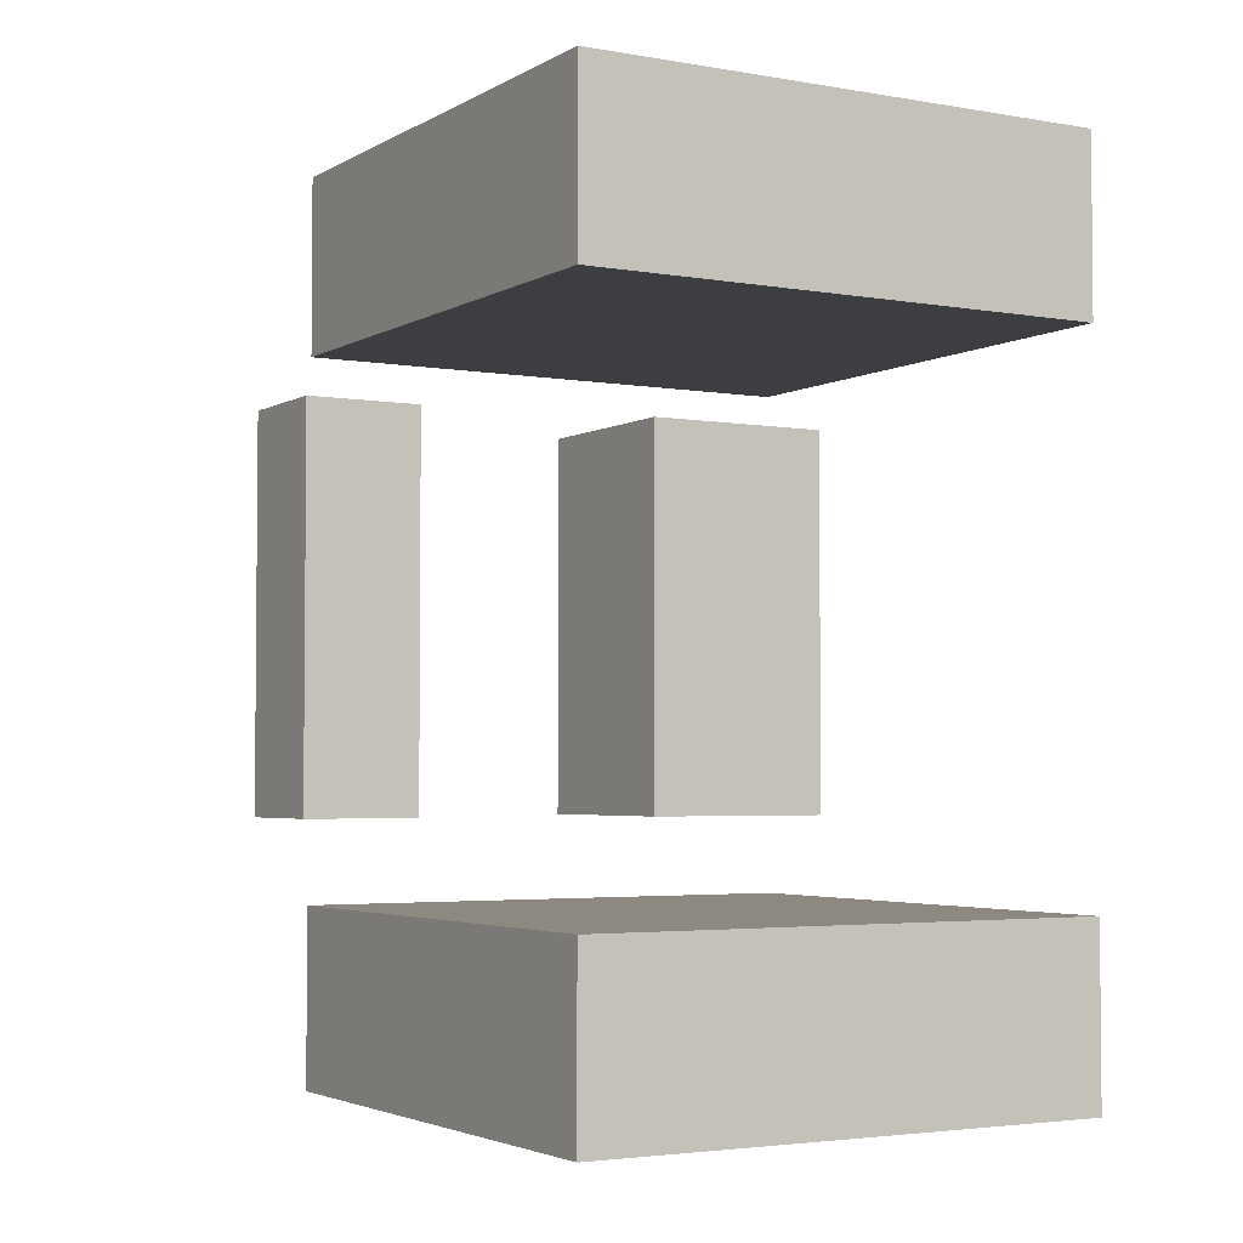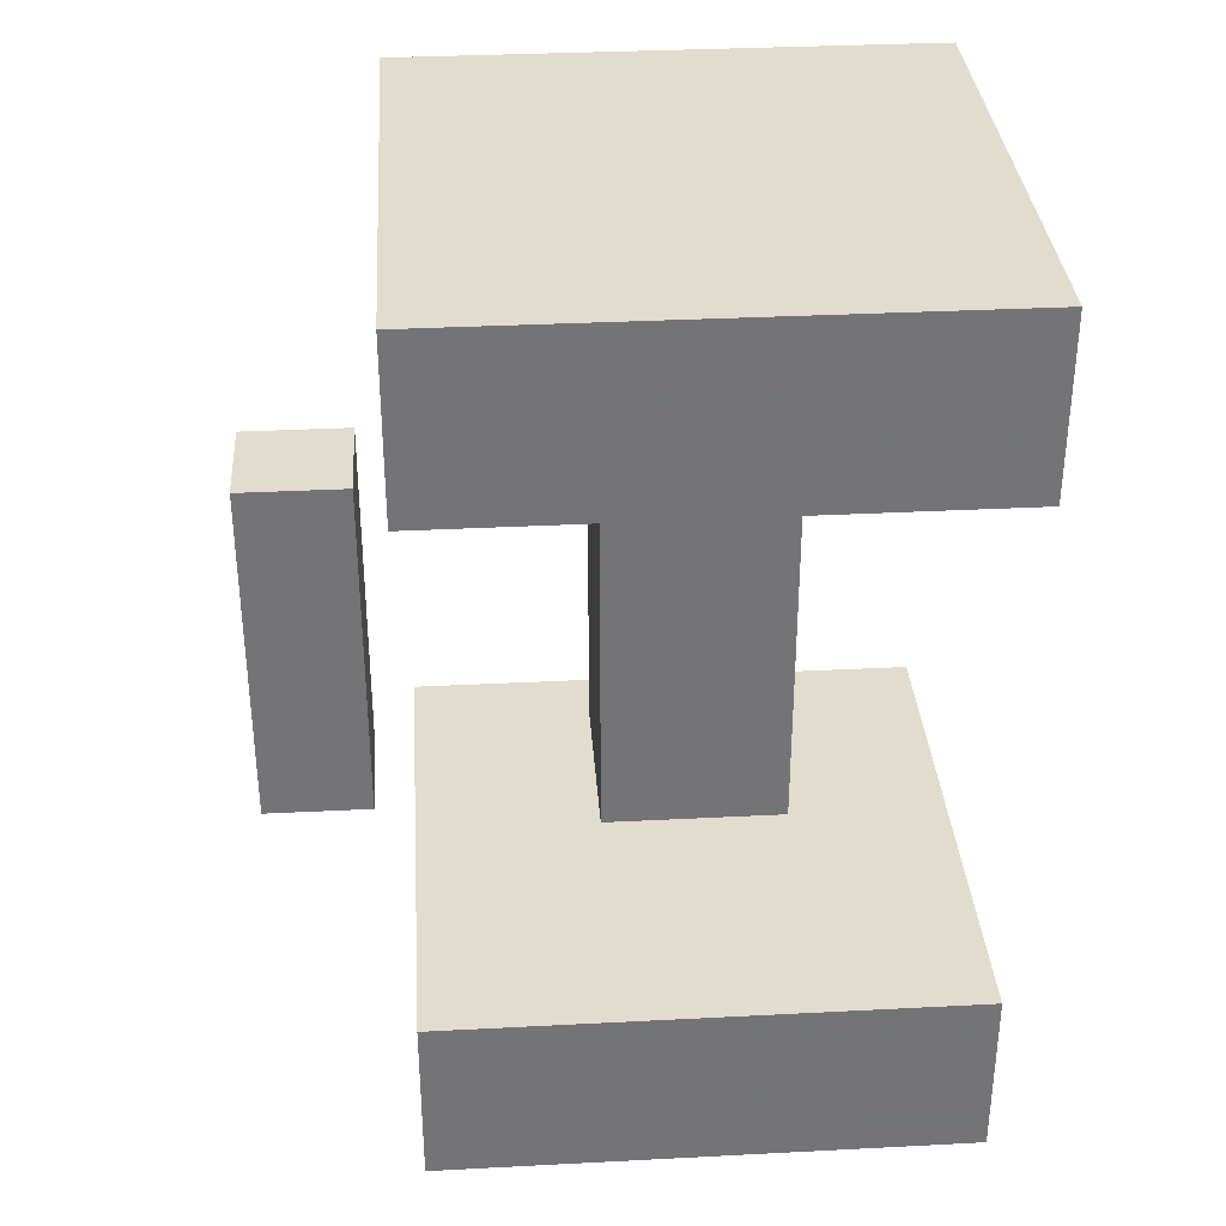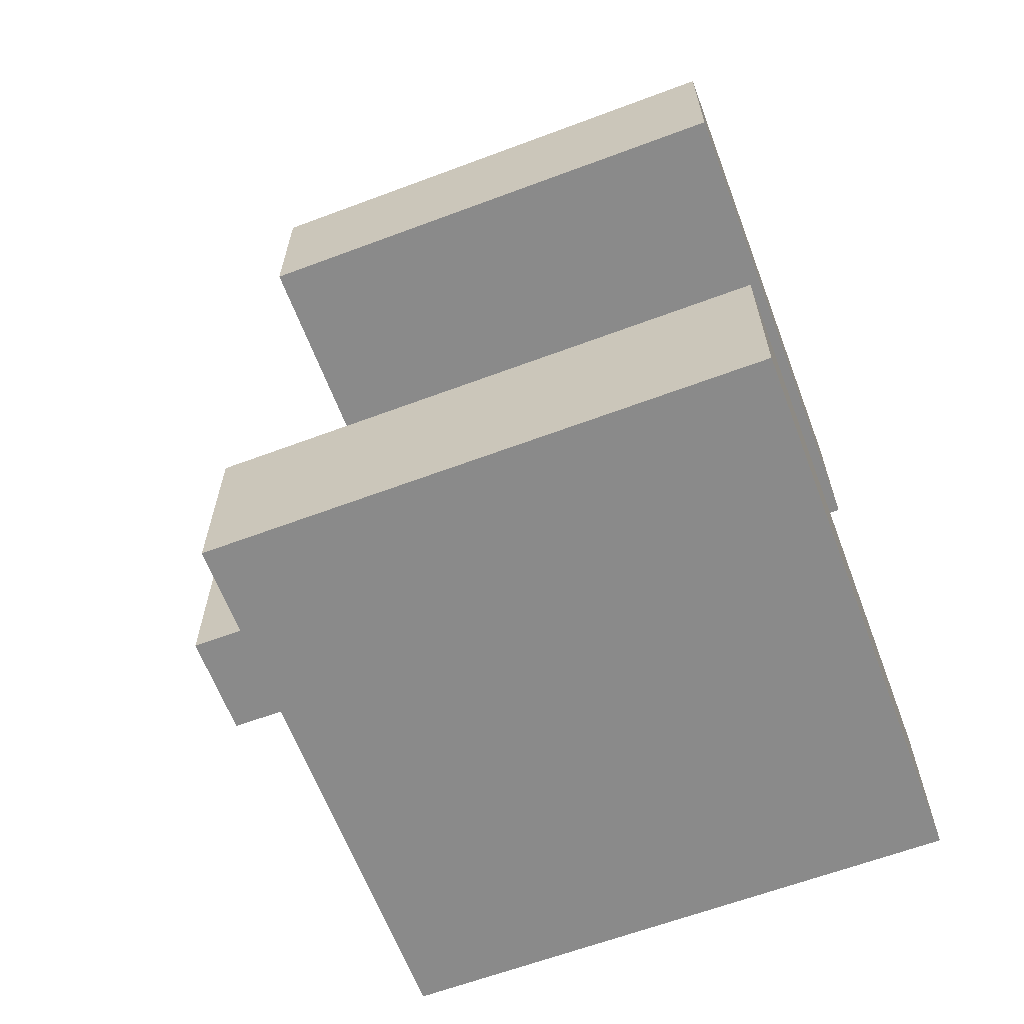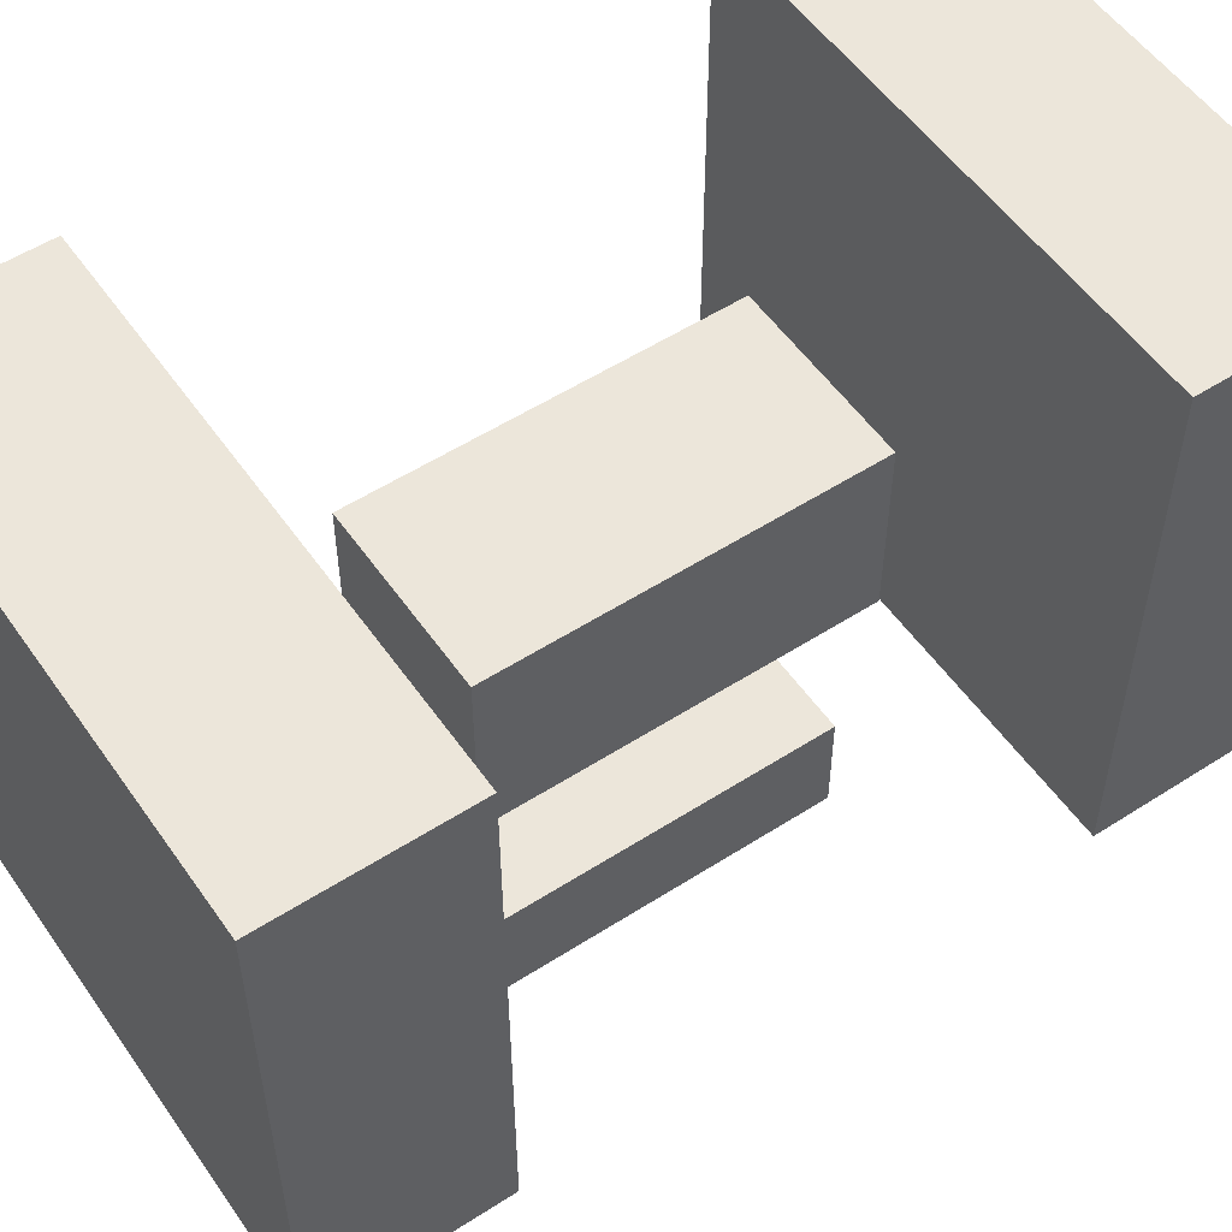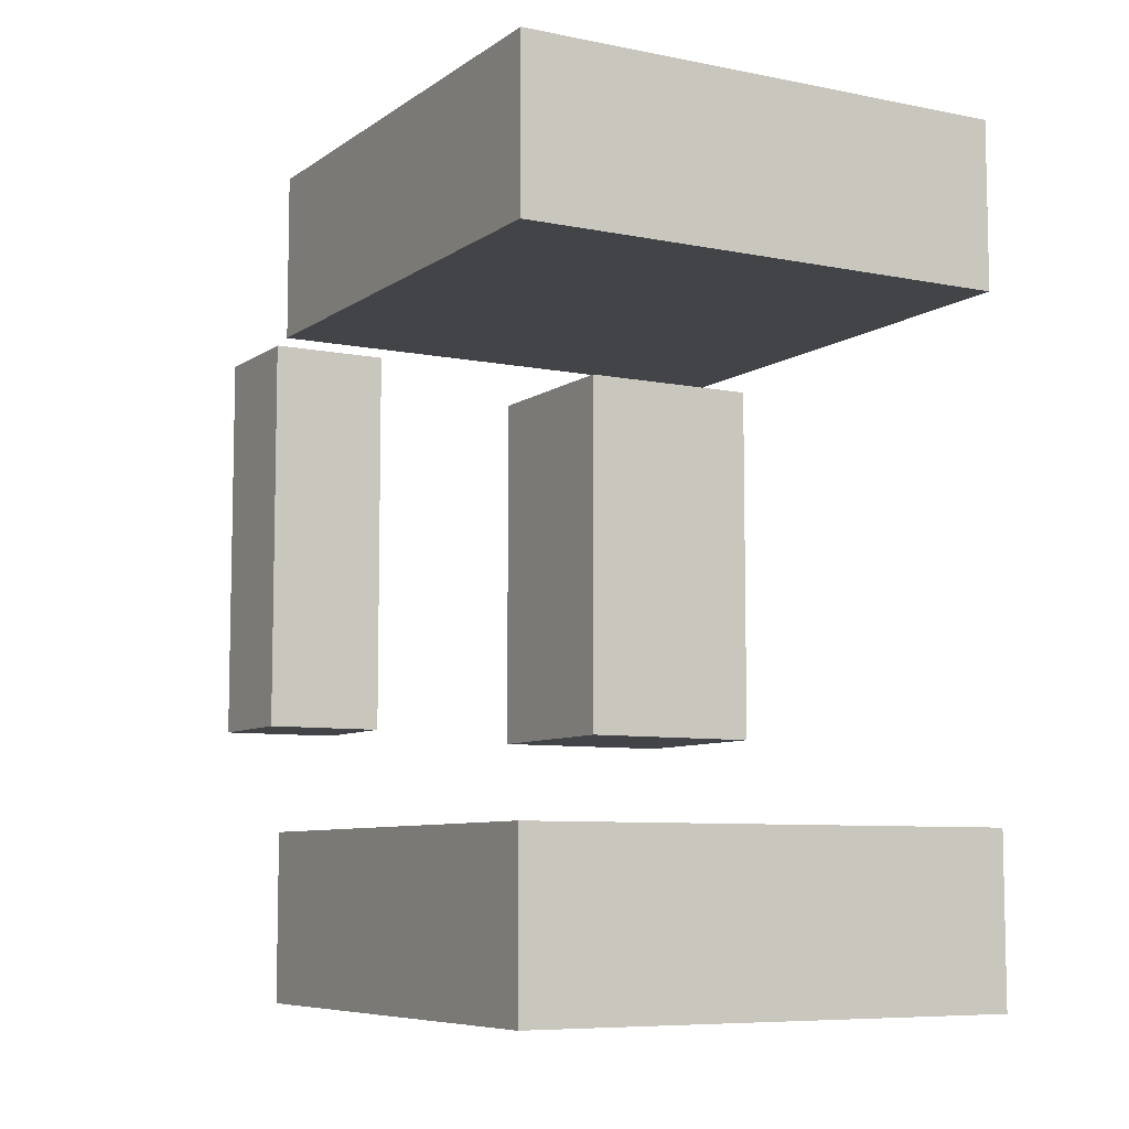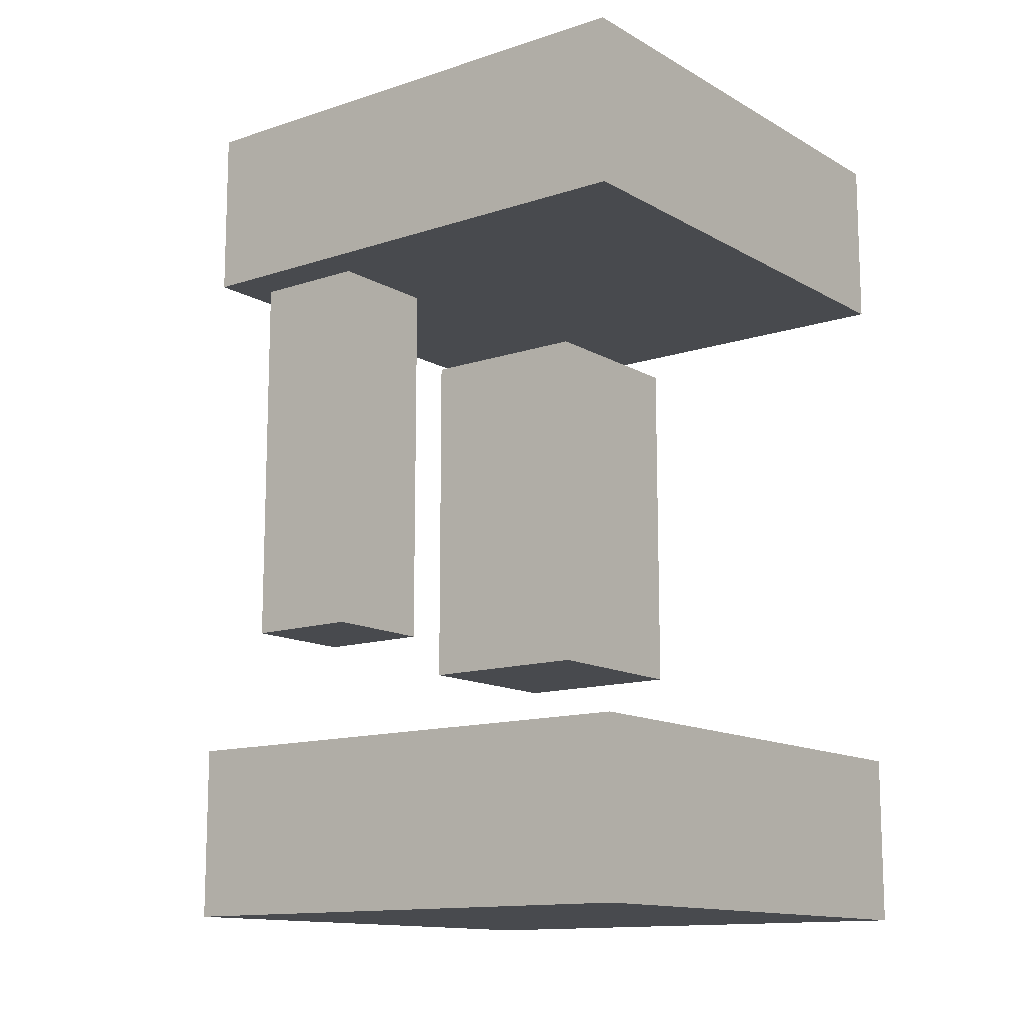
<metadata>
{"format":"obj","ext":"obj","renderer":"f3d","projection":"perspective","resolution":1024,"background":"white","views":[{"elev":-3.4,"azim":-120.2,"up":"+Y"},{"elev":34.1,"azim":-94.0,"up":"+Y"},{"elev":-63.5,"azim":-69.3,"up":"+Y"},{"elev":54.3,"azim":-124.3,"up":"+Z"},{"elev":-7.7,"azim":-119.4,"up":"+Y"},{"elev":-13.0,"azim":-142.5,"up":"+Y"}]}
</metadata>
<code>
o Bottom
v 0.75 -1.25 -0.75
v 0.75 -1.25 0.75
v -0.75 -1.25 0.75
v -0.75 -1.25 -0.75
v 0.75 -0.75 -0.75
v 0.75 -0.75 0.75
v -0.75 -0.75 0.75
v -0.75 -0.75 -0.75
f 1 2 3 4
f 5 8 7 6
f 1 5 6 2
f 2 6 7 3
f 3 7 8 4
f 5 1 4 8
o Center
v 0.25 -0.5 -0.25
v 0.25 -0.5 0.25
v -0.25 -0.5 0.25
v -0.25 -0.5 -0.25
v 0.25 0.5 -0.25
v 0.25 0.5 0.25
v -0.25 0.5 0.25
v -0.25 0.5 -0.25
f 9 10 11 12
f 13 16 15 14
f 9 13 14 10
f 10 14 15 11
f 11 15 16 12
f 13 9 12 16
o Rotating
v 0.15 -0.5 -1.15
v 0.15 -0.5 -0.85
v -0.15 -0.5 -0.85
v -0.15 -0.5 -1.15
v 0.15 0.5 -1.15
v 0.15 0.5 -0.85
v -0.15 0.5 -0.85
v -0.15 0.5 -1.15
f 17 18 19 20
f 21 24 23 22
f 17 21 22 18
f 18 22 23 19
f 19 23 24 20
f 21 17 20 24
o Top
v 0.75 0.75 -0.75
v 0.75 0.75 0.75
v -0.75 0.75 0.75
v -0.75 0.75 -0.75
v 0.75 1.25 -0.75
v 0.75 1.25 0.75
v -0.75 1.25 0.75
v -0.75 1.25 -0.75
f 25 26 27 28
f 29 32 31 30
f 25 29 30 26
f 26 30 31 27
f 27 31 32 28
f 29 25 28 32

</code>
